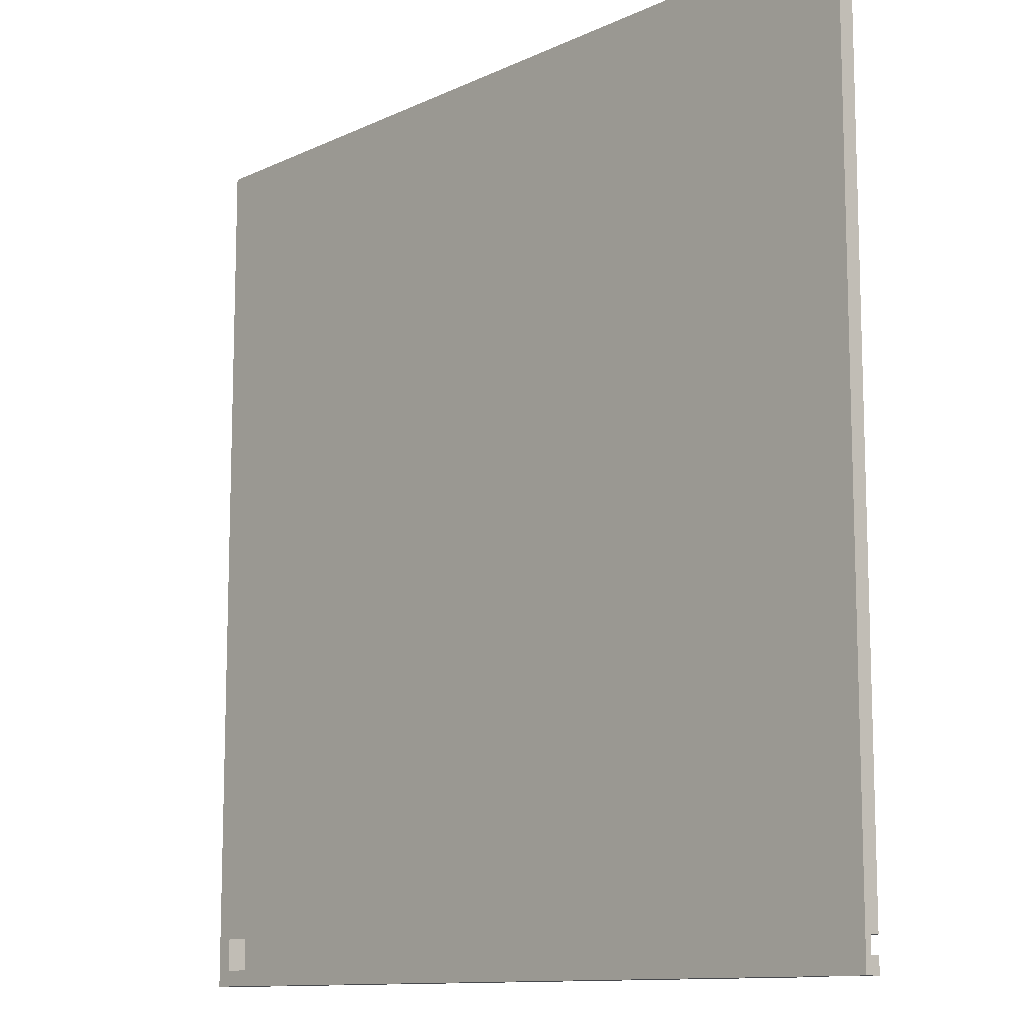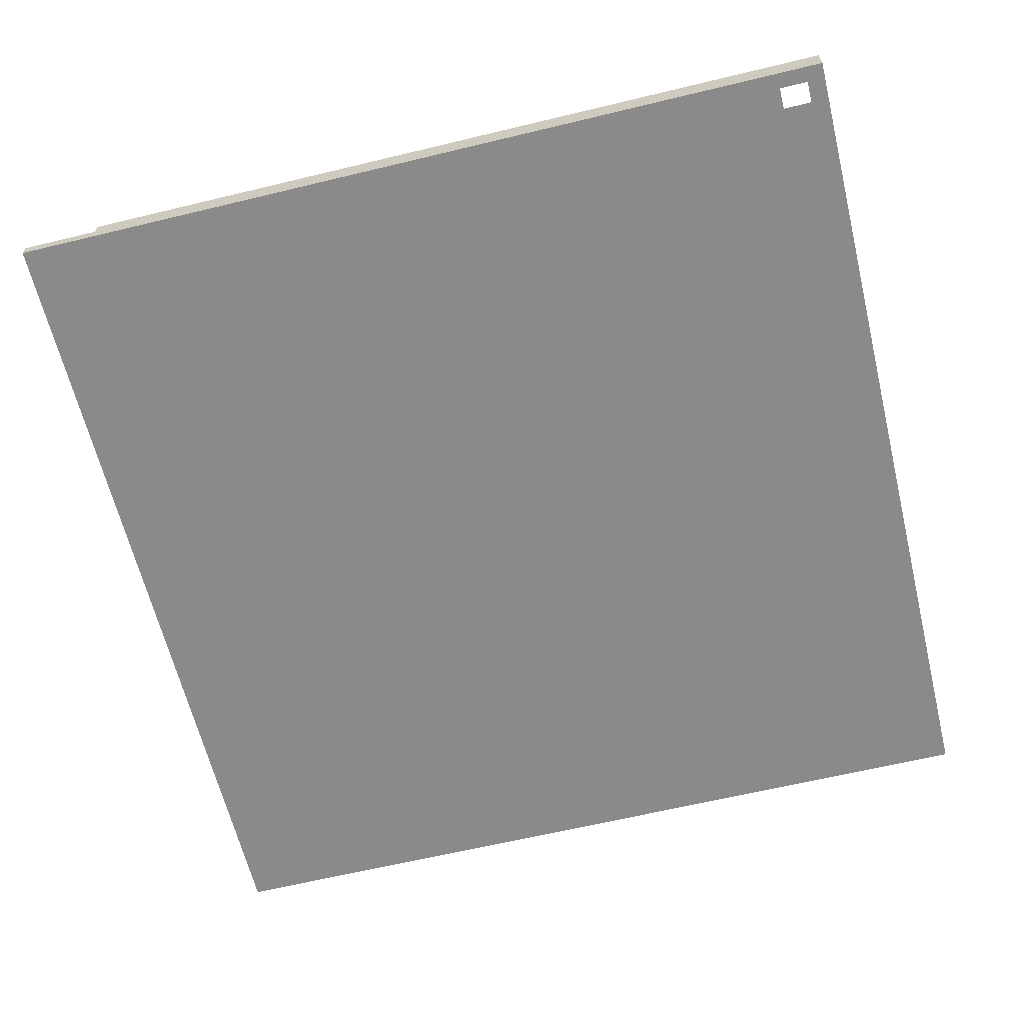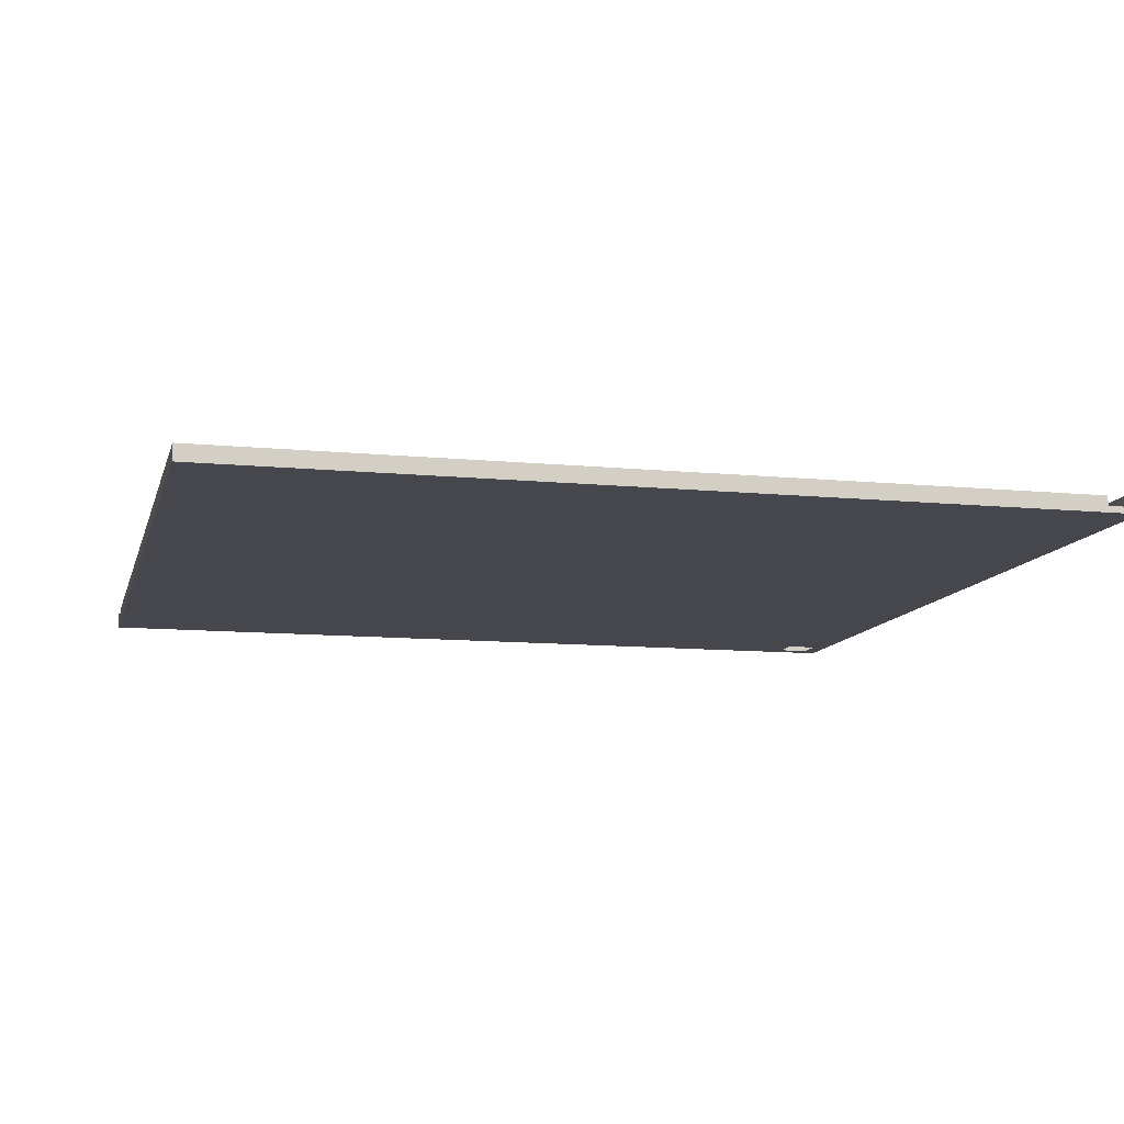
<metadata>
{"format":"obj","ext":"obj","renderer":"f3d","projection":"perspective","resolution":1024,"background":"white","views":[{"elev":-11.4,"azim":48.5,"up":"+Z"},{"elev":-63.4,"azim":-166.3,"up":"+Y"},{"elev":-10.9,"azim":76.3,"up":"+Y"}]}
</metadata>
<code>
o Cube_Cube.001
v -0.125 -0.004974 0.125
v -0.125 0.004974 0.125
v -0.125 -0.004974 -0.125
v -0.125 0.004974 -0.125
v 0.125 -0.004974 0.125
v 0.125 0.004974 0.125
v 0.125 -0.004974 -0.125
v 0.125 0.004974 -0.125
v -0.125 0 0.125
v -0.125 0 -0.125
v 0.125 0 -0.125
v 0.125 0 0.125
v 0.125 0 0.15
v 0.125 -0.004974 0.15
v -0.125 -0.004974 0.15
v -0.125 0 0.15
v 0.15 0 -0.125
v 0.15 -0.004974 -0.125
v 0.15 -0.004974 0.125
v 0.15 0 0.125
v 0.15 0 0.15
v 0.15 -0.004974 0.15
v -0.1039 -0.004974 -0.125
v -0.1039 0.004974 -0.125
v -0.1039 -0.004974 0.125
v -0.1039 0.004974 0.125
v -0.1039 0 0.125
v -0.1039 0 -0.125
v -0.1039 -0.004974 0.15
v -0.1039 0 0.15
v -0.12 -0.004974 -0.125
v -0.12 0.004974 0.125
v -0.12 0 0.125
v -0.12 0 0.15
v -0.12 0.004974 -0.125
v -0.12 -0.004974 0.125
v -0.12 0 -0.125
v -0.12 -0.004974 0.15
v -0.115 0.004974 -0.125
v -0.115 -0.004974 0.125
v -0.115 0 -0.125
v -0.115 -0.004974 0.15
v -0.115 -0.004974 -0.125
v -0.115 0.004974 0.125
v -0.115 0 0.125
v -0.115 0 0.15
v -0.125 -0.004974 -0.1
v -0.125 0.004974 -0.1
v 0.125 -0.004974 -0.1
v 0.125 0.004974 -0.1
v 0.125 0 -0.1
v -0.125 0 -0.1
v 0.15 -0.004974 -0.1
v 0.15 0 -0.1
v -0.1039 0.004974 -0.1
v -0.1039 -0.004974 -0.1
v -0.12 -0.004974 -0.1
v -0.12 0.004974 -0.1
v -0.115 0.004974 -0.1
v -0.115 -0.004974 -0.1
v -0.115 -0.003 0.125
v -0.12 -0.003 0.125
v -0.115 -0.003 0.15
v -0.12 -0.003 0.15
v -0.115 -0.004026 0.125
v -0.12 -0.004026 0.125
v -0.12 -0.004026 -0.1
v -0.115 -0.004026 -0.1
v -0.115 -0.004026 0.125
v -0.12 -0.004026 0.125
v -0.12 -0.004026 -0.1
v -0.115 -0.004026 -0.1
v -0.125 -0.004974 -0.08016
v 0.125 0.004974 -0.08016
v 0.125 0 -0.08016
v 0.15 0 -0.08016
v -0.1039 0.004974 -0.08016
v -0.1039 -0.004974 -0.08016
v -0.12 -0.004974 -0.08016
v -0.12 0.004974 -0.08016
v -0.115 0.004974 -0.08016
v -0.115 -0.004974 -0.08016
v -0.125 0.004974 -0.08016
v 0.125 -0.004974 -0.08016
v -0.125 0 -0.08016
v 0.15 -0.004974 -0.08016
v -0.12 -0.004026 -0.08016
v -0.115 -0.004026 -0.08016
v -0.12 -0.004026 -0.08016
v -0.115 -0.004026 -0.08016
v -0.125 0.004974 -0.09008
v 0.125 -0.004974 -0.09008
v -0.125 0 -0.09008
v 0.15 -0.004974 -0.09008
v -0.125 -0.004974 -0.09008
v 0.125 0.004974 -0.09008
v 0.125 0 -0.09008
v 0.15 0 -0.09008
v -0.1039 0.004974 -0.09008
v -0.1039 -0.004974 -0.09008
v -0.12 -0.004974 -0.09008
v -0.12 0.004974 -0.09008
v -0.115 0.004974 -0.09008
v -0.115 -0.004974 -0.09008
v -0.12 -0.004026 -0.09008
v -0.115 -0.004026 -0.09008
v -0.12 -0.004026 -0.09008
v -0.115 -0.004026 -0.09008
v -0.125 0.002487 0.125
v -0.125 0.002487 -0.125
v 0.125 0.002487 -0.125
v 0.125 0.002487 0.125
v -0.1039 0.002487 0.125
v -0.1039 0.002487 -0.125
v -0.12 0.002487 -0.125
v -0.12 0.002487 0.125
v -0.115 0.002487 0.125
v -0.115 0.002487 -0.125
v 0.125 0.002487 -0.1
v -0.125 0.002487 -0.1
v -0.125 0.002487 -0.08016
v 0.125 0.002487 -0.08016
v 0.125 0.002487 -0.09008
v -0.125 0.002487 -0.09008
v -0.125 -0.004974 0.08992
v 0.125 0.004974 0.08992
v 0.125 0 0.08992
v 0.15 0 0.08992
v -0.1039 0.004974 0.08992
v -0.1039 -0.004974 0.08992
v -0.12 -0.004974 0.08992
v -0.12 0.004974 0.08992
v -0.115 0.004974 0.08992
v -0.115 -0.004974 0.08992
v -0.12 -0.004026 0.08992
v -0.115 -0.004026 0.08992
v -0.12 -0.004026 0.08992
v -0.115 -0.004026 0.08992
v -0.125 0.004974 0.08992
v 0.125 -0.004974 0.08992
v -0.125 0 0.08992
v 0.15 -0.004974 0.08992
v -0.125 0.002487 0.08992
v 0.125 0.002487 0.08992
v -0.12 6.3e-05 0.125
v -0.12 6.3e-05 -0.1
v -0.115 6.3e-05 -0.1
v -0.115 6.3e-05 0.125
v -0.115 6.3e-05 -0.08016
v -0.12 6.3e-05 -0.08016
v -0.12 6.3e-05 -0.09008
v -0.115 6.3e-05 -0.09008
v -0.115 6.3e-05 0.08992
v -0.12 6.3e-05 0.08992
v -0.12 0.002482 -0.1
v -0.115 0.002482 0.125
v -0.115 0.002482 -0.1
v -0.12 0.002482 0.125
v -0.115 0.002482 -0.08016
v -0.12 0.002482 -0.08016
v -0.12 0.002482 -0.09008
v -0.115 0.002482 -0.09008
v -0.115 0.002482 0.08992
v -0.12 0.002482 0.08992
v -0.115 -0.003026 0.125
v -0.12 -0.003026 0.125
v -0.12 -0.003026 0.08992
v -0.115 -0.003026 0.08992
v -0.12 -0.003026 -0.1
v -0.115 -0.003026 -0.1
v -0.12 -0.003026 -0.09008
v -0.12 -0.003026 -0.08016
v -0.115 -0.003026 -0.09008
v -0.115 -0.003026 -0.08016
v -0.12 -0.004974 0.15
v -0.115 -0.004974 0.15
v -0.115 -0.003 0.15
v -0.12 -0.003 0.15
v -0.125 -0.003007 -0.125
v 0.125 -0.003007 -0.125
v -0.125 -0.003007 0.125
v 0.125 -0.003007 0.15
v -0.125 -0.003007 0.15
v 0.15 -0.003007 -0.125
v 0.15 -0.003007 0.125
v 0.15 -0.003007 0.15
v -0.1039 -0.003007 0.15
v -0.1039 -0.003007 -0.125
v -0.12 -0.003007 -0.125
v -0.12 -0.003007 0.15
v -0.115 -0.003007 0.15
v -0.115 -0.003007 -0.125
v 0.15 -0.003007 -0.1
v -0.125 -0.003007 -0.1
v -0.125 -0.003007 -0.08016
v 0.15 -0.003007 -0.08016
v 0.15 -0.003007 -0.09008
v -0.125 -0.003007 -0.09008
v -0.125 -0.003007 0.08992
v 0.15 -0.003007 0.08992
v -0.125 0.003054 -0.125
v 0.125 0.003054 -0.125
v 0.125 0.003054 0.125
v -0.1039 0.003054 0.125
v -0.1039 0.003054 -0.125
v -0.12 0.003054 -0.125
v -0.115 0.003054 0.125
v -0.115 0.003054 -0.125
v 0.125 0.003054 -0.1
v -0.125 0.003054 -0.1
v 0.125 0.003054 -0.08016
v 0.125 0.003054 -0.09008
v -0.125 0.003054 -0.09008
v 0.125 0.003054 0.08992
v -0.125 0.004974 -0.12
v 0.125 -0.004974 -0.12
v -0.125 0 -0.12
v 0.15 -0.004974 -0.12
v -0.125 -0.004974 -0.12
v 0.125 0.004974 -0.12
v 0.125 0 -0.12
v 0.15 0 -0.12
v -0.1039 0.004974 -0.12
v -0.1039 -0.004974 -0.12
v -0.12 -0.004974 -0.12
v -0.12 0.004974 -0.12
v -0.115 0.004974 -0.12
v -0.115 -0.004974 -0.12
v 0.125 0.002487 -0.12
v -0.125 0.002487 -0.12
v 0.15 -0.003007 -0.12
v -0.125 -0.003007 -0.12
v 0.125 0.003054 -0.12
v -0.125 0.003054 -0.12
v -0.125 -0.004974 -0.11
v 0.125 0.004974 -0.11
v 0.125 0 -0.11
v 0.15 0 -0.11
v -0.1039 0.004974 -0.11
v -0.1039 -0.004974 -0.11
v -0.12 -0.004974 -0.11
v -0.12 0.004974 -0.11
v -0.115 0.004974 -0.11
v -0.115 -0.004974 -0.11
v 0.125 0.002487 -0.11
v 0.15 -0.003007 -0.11
v 0.125 0.003054 -0.11
v -0.125 0.004974 -0.11
v 0.125 -0.004974 -0.11
v -0.125 0 -0.11
v 0.15 -0.004974 -0.11
v -0.125 0.002487 -0.11
v -0.125 -0.003007 -0.11
v -0.125 0.003054 -0.11
v -0.125 -0.004974 -0.105
v 0.125 0.004974 -0.105
v 0.125 0 -0.105
v 0.15 0 -0.105
v -0.1039 0.004974 -0.105
v -0.1039 -0.004974 -0.105
v -0.12 -0.004974 -0.105
v -0.12 0.004974 -0.105
v -0.115 0.004974 -0.105
v -0.115 -0.004974 -0.105
v 0.125 0.002487 -0.105
v 0.15 -0.003007 -0.105
v 0.125 0.003054 -0.105
v -0.125 0.004974 -0.105
v 0.125 -0.004974 -0.105
v -0.125 0 -0.105
v 0.15 -0.004974 -0.105
v -0.125 0.002487 -0.105
v -0.125 -0.003007 -0.105
v -0.125 0.003054 -0.105
v -0.125 0.004974 -0.115
v 0.125 -0.004974 -0.115
v -0.125 0 -0.115
v 0.15 -0.004974 -0.115
v -0.125 0.002487 -0.115
v -0.125 -0.003007 -0.115
v -0.125 0.003054 -0.115
v -0.125 -0.004974 -0.115
v 0.125 0.004974 -0.115
v 0.125 0 -0.115
v 0.15 0 -0.115
v -0.1039 0.004974 -0.115
v -0.1039 -0.004974 -0.115
v -0.12 -0.004974 -0.115
v -0.12 0.004974 -0.115
v -0.125 -0.003007 0.15
v 0.125 0.002487 -0.115
v 0.15 -0.003007 -0.115
v 0.125 0.003054 -0.115
v 0.125 0 -0.12
v 0.125 -0.003007 -0.12
v 0.125 0 -0.115
v 0.125 -0.003007 -0.115
v -0.08502 0.003054 -0.12
v -0.08502 0.002487 -0.12
v -0.08502 0 -0.12
v -0.08502 0 -0.115
v -0.08502 0.002487 -0.115
v -0.08502 0.003054 -0.115
v -0.08502 0 -0.12
v -0.08502 -0.003007 -0.12
v -0.08502 0 -0.115
v -0.08502 -0.003007 -0.115
v -0.11 0.004974 -0.125
v -0.11 -0.004974 0.125
v -0.11 0 -0.125
v -0.11 -0.004974 0.15
v -0.11 -0.004974 -0.125
v -0.11 0.004974 0.125
v -0.11 0 0.125
v -0.11 0 0.15
v -0.11 0.004974 -0.1
v -0.11 -0.004974 -0.1
v -0.11 0.004974 -0.08016
v -0.11 -0.004974 -0.08016
v -0.11 -0.004974 -0.09008
v -0.11 0.004974 -0.09008
v -0.11 0.002487 0.125
v -0.11 0.002487 -0.125
v -0.11 0.004974 0.08992
v -0.11 -0.004974 0.08992
v -0.11 -0.003007 0.15
v -0.11 -0.003007 -0.125
v -0.11 0.003054 0.125
v -0.11 0.003054 -0.125
v -0.11 -0.004974 -0.12
v -0.11 0.004974 -0.12
v -0.11 -0.004974 -0.11
v -0.11 0.004974 -0.11
v -0.11 -0.004974 -0.105
v -0.11 0.004974 -0.105
v -0.11 0.004974 -0.115
v -0.11 -0.004974 -0.115
v -0.125 -0.003007 0.125
v -0.125 -0.003007 -0.125
v 0.125 -0.003007 -0.125
v 0.125 -0.003007 0.15
v 0.15 -0.003007 -0.125
v 0.15 -0.003007 0.125
v 0.15 -0.003007 0.15
v -0.1039 -0.003007 0.15
v -0.1039 -0.003007 -0.125
v -0.12 -0.003007 -0.125
v -0.12 -0.003007 0.15
v -0.115 -0.003007 0.15
v -0.115 -0.003007 -0.125
v 0.15 -0.003007 -0.1
v -0.125 -0.003007 -0.1
v -0.125 -0.003007 -0.08016
v 0.15 -0.003007 -0.08016
v 0.15 -0.003007 -0.09008
v -0.125 -0.003007 -0.09008
v -0.125 -0.003007 0.08992
v 0.15 -0.003007 0.08992
v 0.15 -0.003007 -0.12
v -0.125 -0.003007 -0.12
v -0.125 -0.003007 -0.11
v 0.15 -0.003007 -0.11
v -0.125 -0.003007 -0.105
v 0.15 -0.003007 -0.105
v 0.15 -0.003007 -0.115
v -0.125 -0.003007 -0.115
v 0.125 -0.003007 -0.12
v 0.125 -0.003007 -0.115
v -0.08502 -0.003007 -0.12
v -0.08502 -0.003007 -0.115
v -0.11 -0.003007 0.15
v -0.11 -0.003007 -0.125
f 234 215 4 201
f 205 24 8 202
f 214 126 6 203
f 116 32 2 109
f 130 140 5 25
f 132 139 2 32
f 182 14 22 186
f 12 13 21 20
f 346 28 11 340
f 360 217 10 339
f 348 34 16 290
f 33 9 16 34
f 181 1 15 183
f 25 5 14 29
f 343 20 21 344
f 358 128 20 343
f 216 7 18 218
f 14 5 19 22
f 340 11 17 342
f 127 12 20 128
f 309 25 29 311
f 12 27 30 13
f 341 13 30 345
f 372 310 28 346
f 126 129 26 6
f 325 130 25 309
f 203 6 26 204
f 329 308 24 205
f 201 4 35 206
f 125 131 36 1
f 339 10 37 347
f 1 36 38 15
f 154 145 66 135
f 328 313 44 207
f 324 133 44 313
f 371 315 46 349
f 314 45 46 315
f 206 35 39 208
f 131 134 40 36
f 347 37 41 350
f 36 40 42 38
f 261 264 60 57
f 335 263 59 316
f 263 262 58 59
f 255 261 57 47
f 334 260 56 317
f 256 259 55 50
f 257 51 54 258
f 92 49 53 94
f 364 258 54 351
f 356 93 52 352
f 262 268 48 58
f 260 269 49 56
f 267 256 50 209
f 213 91 48 210
f 61 62 64 63
f 33 34 64 62
f 89 137 167 172
f 46 45 61 63
f 106 68 72 108
f 152 147 68 106
f 147 146 67 68
f 66 65 69 70
f 68 67 71 72
f 135 66 70 137
f 105 87 89 107
f 153 149 88 136
f 136 88 90 138
f 107 89 172 171
f 143 139 83 121
f 357 141 85 353
f 140 84 86 142
f 101 104 82 79
f 321 103 81 318
f 151 150 87 105
f 95 101 79 73
f 320 100 78 319
f 96 99 77 74
f 97 75 76 98
f 355 98 76 354
f 155 161 151 146
f 100 92 84 78
f 212 96 74 211
f 209 50 96 212
f 56 49 92 100
f 58 48 91 102
f 351 54 98 355
f 51 97 98 54
f 50 55 99 96
f 317 56 100 320
f 47 57 101 95
f 146 151 105 67
f 316 59 103 321
f 57 60 104 101
f 108 72 170 173
f 67 105 107 71
f 149 152 106 88
f 88 106 108 90
f 159 162 152 149
f 353 85 93 356
f 84 92 94 86
f 156 163 153 148
f 51 119 123 97
f 97 123 122 75
f 141 154 85
f 93 124 120 52
f 257 265 119 51
f 37 115 118 41
f 314 322 117 45
f 10 110 115 37
f 310 323 114 28
f 12 112 113 27
f 33 116 109 9
f 127 144 112 12
f 28 114 111 11
f 217 230 110 10
f 75 122 144 127
f 9 109 143 141
f 5 140 142 19
f 338 9 141 357
f 109 2 139 143
f 65 136 138 69
f 148 153 136 65
f 87 135 137 89
f 72 71 169 170
f 79 82 134 131
f 318 81 133 324
f 150 154 135 87
f 73 79 131 125
f 319 78 130 325
f 74 77 129 126
f 75 127 128 76
f 354 76 128 358
f 80 83 139 132
f 78 84 140 130
f 211 74 126 214
f 154 150 85
f 163 159 149 153
f 157 155 146 147
f 162 157 147 152
f 164 158 145 154
f 132 32 158 164
f 103 59 157 162
f 59 58 155 157
f 133 81 159 163
f 85 150 93
f 80 132 164 160
f 44 133 163 156
f 81 103 162 159
f 58 102 161 155
f 168 167 166 165
f 154 141 143
f 150 151 93
f 151 124 93
f 164 154 143
f 102 161 124
f 80 160 121
f 121 160 164
f 121 164 143
f 102 124 213 91
f 80 121 83
f 161 124 151
f 173 171 172 174
f 170 169 171 173
f 174 172 167 168
f 137 70 166 167
f 90 108 173 174
f 138 90 174 168
f 69 138 168 165
f 71 107 171 169
f 70 69 165 166
f 38 42 176 175
f 63 64 178 177
f 86 196 200 142
f 1 181 199 125
f 73 195 198 95
f 53 193 197 94
f 94 197 196 86
f 125 199 195 73
f 95 198 194 47
f 271 266 193 53
f 31 189 192 43
f 311 326 191 42
f 3 179 189 31
f 312 327 188 23
f 14 182 187 29
f 7 180 184 18
f 142 200 185 19
f 19 185 186 22
f 338 181 183 290
f 38 190 183 15
f 219 232 179 3
f 23 188 180 7
f 341 182 186 344
f 122 211 214 144
f 119 209 212 123
f 123 212 211 122
f 124 213 210 120
f 265 267 209 119
f 115 206 208 118
f 322 328 207 117
f 110 201 206 115
f 323 329 205 114
f 112 203 204 113
f 144 214 203 112
f 114 205 202 111
f 230 234 201 110
f 279 281 234 230
f 111 202 233 229
f 282 280 232 219
f 18 184 231 218
f 277 279 230 217
f 11 111 229 221
f 202 8 220 233
f 23 7 216 224
f 35 4 215 226
f 342 17 222 359
f 11 221 222 17
f 8 24 223 220
f 312 23 224 330
f 3 31 225 219
f 39 35 226 227
f 308 39 227 331
f 31 43 228 225
f 276 216 218 278
f 366 277 217 360
f 281 275 215 234
f 274 268 248 254
f 363 270 250 361
f 269 249 251 271
f 270 272 252 250
f 255 273 253 235
f 272 274 254 252
f 291 293 247 245
f 278 292 246 251
f 284 291 245 237
f 293 283 236 247
f 287 276 249 240
f 289 275 248 242
f 365 285 238 362
f 284 237 238 285
f 283 286 239 236
f 337 287 240 332
f 282 288 241 235
f 120 210 274 272
f 47 194 273 255
f 52 120 272 270
f 49 269 271 53
f 352 52 270 363
f 210 48 268 274
f 245 247 267 265
f 251 246 266 271
f 237 245 265 257
f 247 236 256 267
f 240 249 269 260
f 242 248 268 262
f 362 238 258 364
f 237 257 258 238
f 236 239 259 256
f 332 240 260 334
f 235 241 261 255
f 243 242 262 263
f 333 243 263 335
f 241 244 264 261
f 219 225 288 282
f 330 224 287 337
f 220 223 286 283
f 299 298 303 302
f 292 231 295 297
f 226 215 275 289
f 224 216 276 287
f 233 220 283 293
f 218 231 292 278
f 229 233 298 299
f 254 248 275 281
f 361 250 277 366
f 249 276 278 251
f 250 252 279 277
f 235 253 280 282
f 252 254 281 279
f 367 294 304 369
f 365 292 297 368
f 300 299 302 301
f 359 222 294 367
f 369 304 306 370
f 221 229 299 300
f 291 284 301 302
f 297 295 305 307
f 233 293 303 298
f 368 297 307 370
f 293 291 302 303
f 223 331 336 286
f 239 333 335 259
f 244 332 334 264
f 286 336 333 239
f 24 308 331 223
f 43 312 330 228
f 118 208 329 323
f 113 204 328 322
f 43 192 327 312
f 29 187 326 311
f 82 319 325 134
f 77 318 324 129
f 41 118 323 310
f 27 113 322 314
f 55 316 321 99
f 60 317 320 104
f 104 320 319 82
f 99 321 318 77
f 264 334 317 60
f 259 335 316 55
f 27 314 315 30
f 345 30 315 371
f 129 324 313 26
f 204 26 313 328
f 208 39 308 329
f 134 325 309 40
f 350 41 310 372
f 40 309 311 42
f 305 369 370 307
f 296 368 370 306
f 187 345 371 326
f 192 350 372 327
f 231 359 367 295
f 285 365 368 296
f 295 367 369 305
f 253 361 366 280
f 246 362 364 266
f 194 352 363 273
f 292 365 362 246
f 273 363 361 253
f 280 366 360 232
f 184 342 359 231
f 13 341 344 21
f 9 338 290 16
f 196 354 358 200
f 181 338 357 199
f 195 353 356 198
f 193 351 355 197
f 197 355 354 196
f 199 357 353 195
f 198 356 352 194
f 266 364 351 193
f 189 347 350 192
f 326 371 349 191
f 179 339 347 189
f 327 372 346 188
f 182 341 345 187
f 180 340 342 184
f 200 358 343 185
f 185 343 344 186
f 190 348 290 183
f 232 360 339 179
f 188 346 340 180
o Text
v 0.004878 0.005974 -0.08715
v 0.000299 0.005974 -0.08715
v -0.01915 0.005974 -0.04162
v -0.01251 0.005974 -0.04162
v -0.006802 0.005974 -0.05496
v 0.01244 0.005974 -0.05496
v 0.01848 0.005974 -0.04162
v 0.02512 0.005974 -0.04162
v 0.002489 0.005974 -0.0772
v 0.00979 0.005974 -0.0608
v -0.00428 0.005974 -0.0608
v 0.004878 0.004647 -0.08715
v 0.000299 0.004647 -0.08715
v -0.01915 0.004647 -0.04162
v -0.01251 0.004647 -0.04162
v -0.006802 0.004647 -0.05496
v 0.01244 0.004647 -0.05496
v 0.01848 0.004647 -0.04162
v 0.02512 0.004647 -0.04162
v 0.002489 0.004647 -0.0772
v 0.00979 0.004647 -0.0608
v -0.00428 0.004647 -0.0608
f 375 373 374
f 375 381 373
f 381 380 373
f 375 383 381
f 382 380 381
f 375 377 383
f 377 382 383
f 377 378 382
f 378 380 382
f 375 376 377
f 379 380 378
f 386 385 384
f 386 384 392
f 392 384 391
f 386 392 394
f 393 392 391
f 386 394 388
f 388 394 393
f 388 393 389
f 389 393 391
f 386 388 387
f 390 389 391
f 375 374 385 386
f 374 373 384 385
f 373 380 391 384
f 381 383 394 392
f 382 381 392 393
f 383 382 393 394
f 378 377 388 389
f 376 375 386 387
f 377 376 387 388
f 379 378 389 390
f 380 379 390 391

</code>
